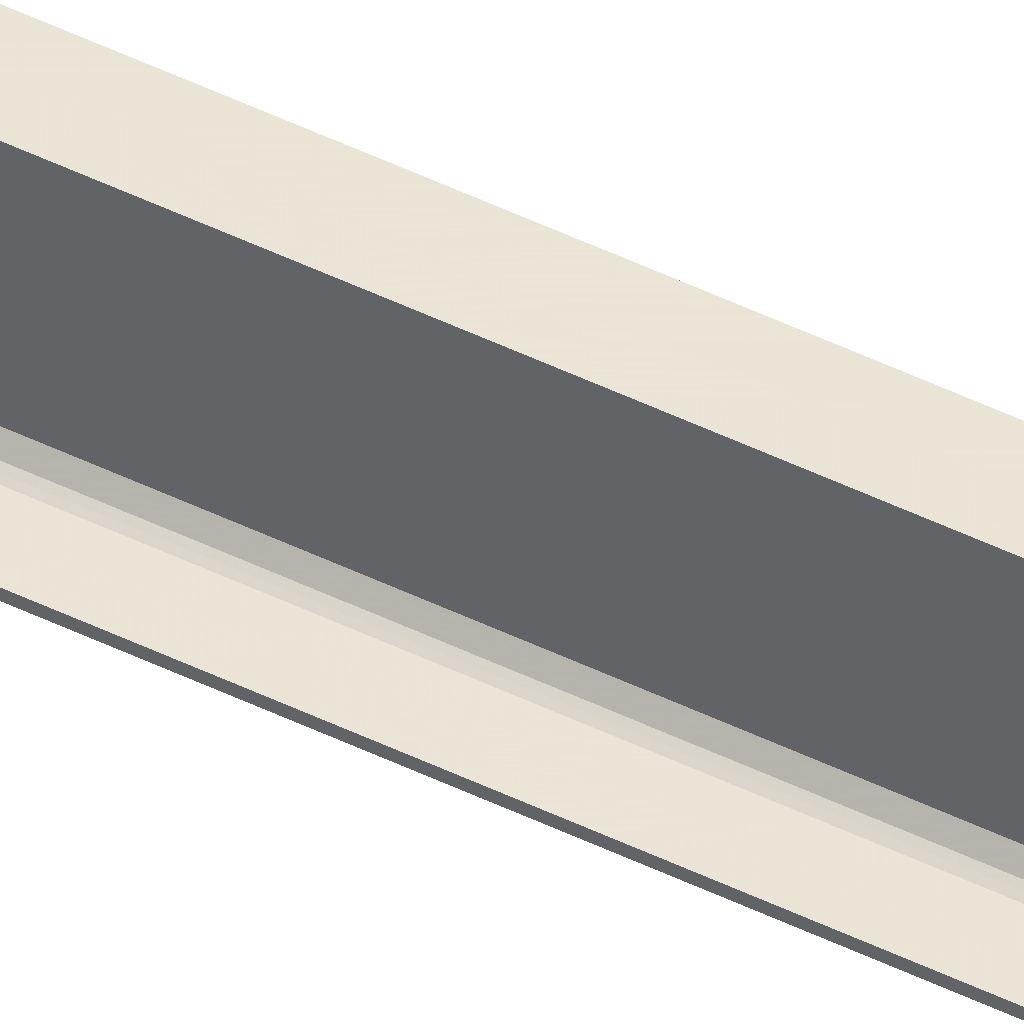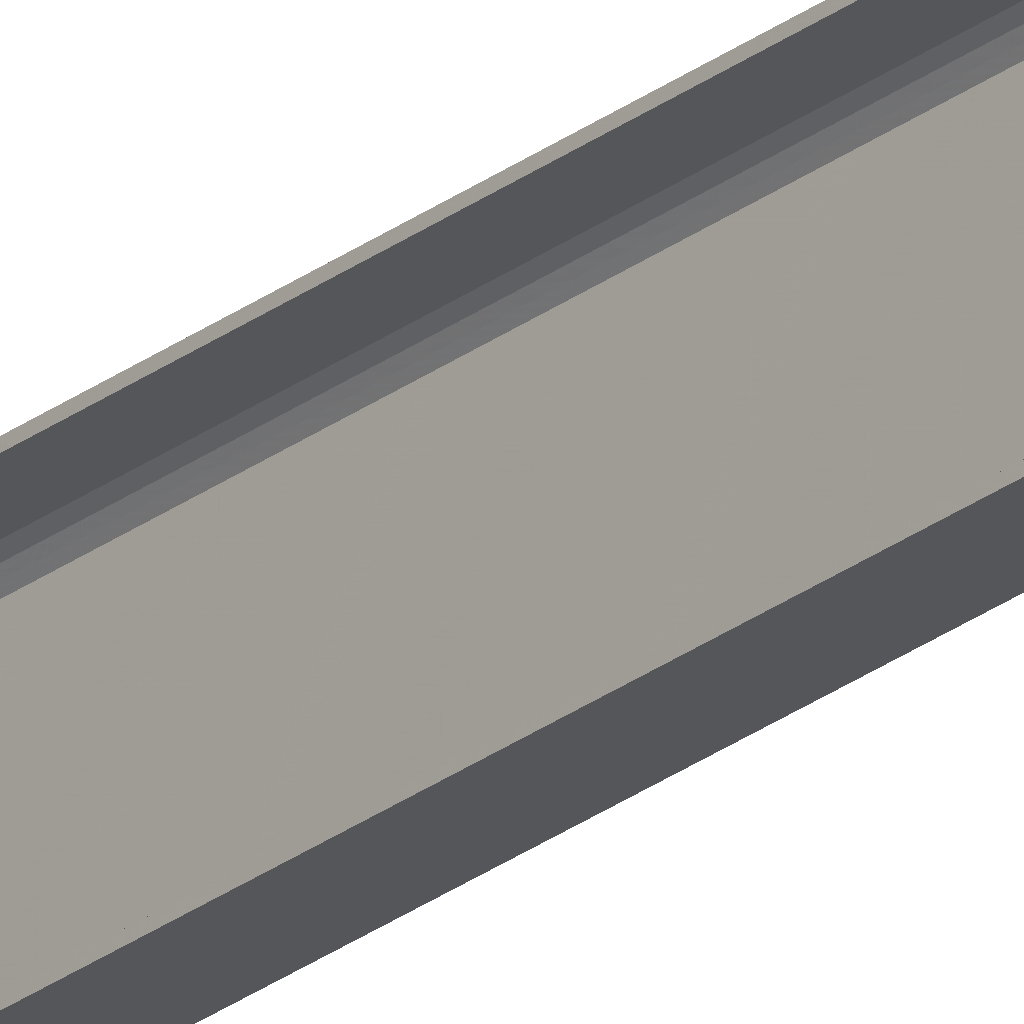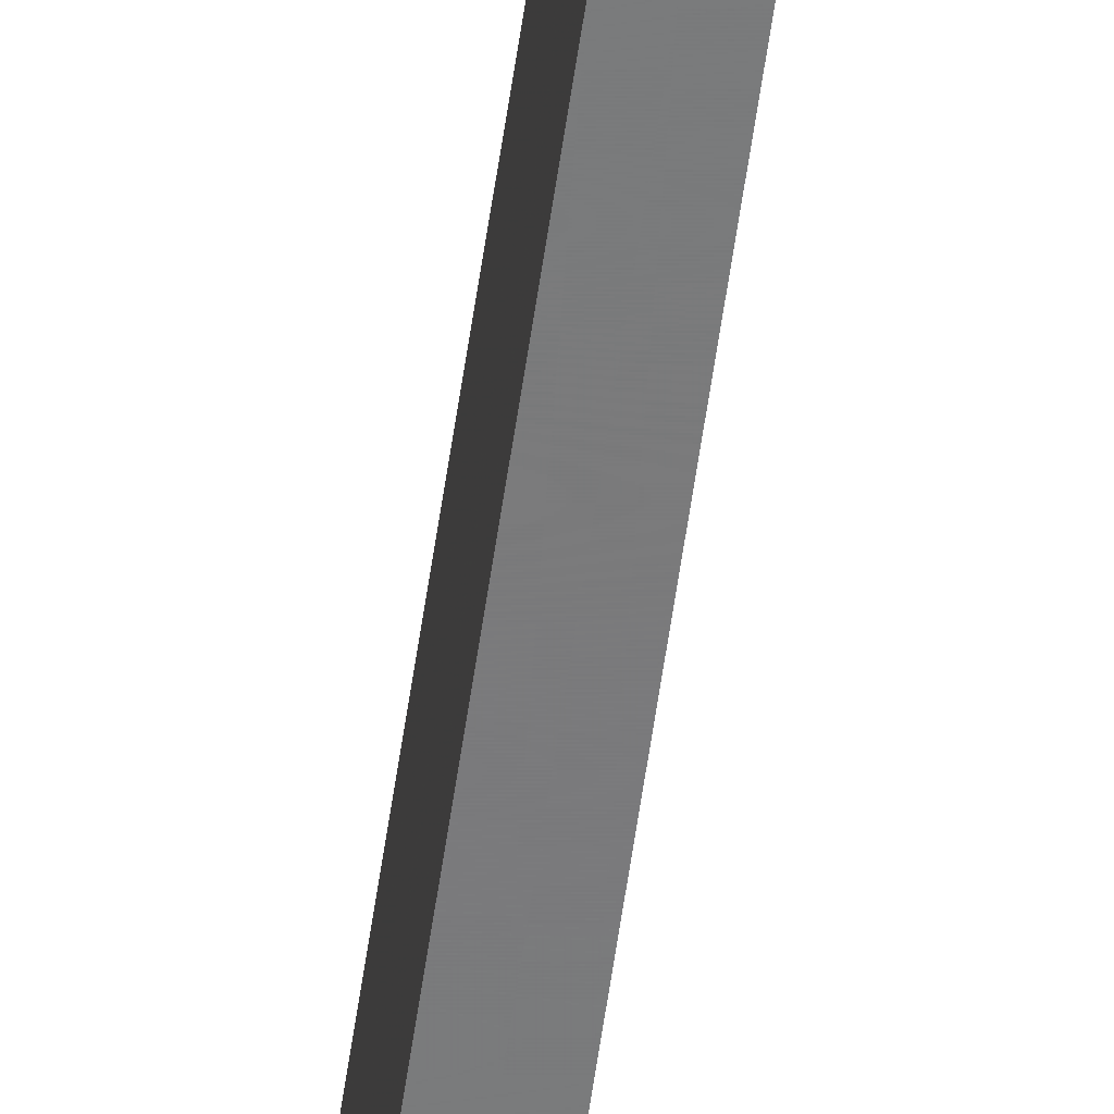
<metadata>
{"format":"obj","ext":"obj","renderer":"f3d","projection":"perspective","resolution":1024,"background":"white","views":[{"elev":43.9,"azim":120.5,"up":"+Z"},{"elev":-25.6,"azim":140.5,"up":"+Z"},{"elev":-58.2,"azim":-8.1,"up":"+Z"}]}
</metadata>
<code>
o 686
v 2247 1853 9.6
v 2247 1853 9.591
v 2247 1853 9.591
v 2247 1853 9.6
v 2247 1853 9.586
v 2247 1853 9.575
v 2247 1876 9.575
v 2247 1853 9.575
v 2247 1876 9.325
v 2247 1853 9.325
v 2247 1876 9.314
v 2247 1876 9.325
v 2247 1876 9.6
v 2247 1853 9.6
v 2247 1853 9.6
v 2247 1853 9.591
v 2247 1876 9.591
v 2247 1876 9.6
v 2247 1876 9.591
v 2247 1876 9.591
v 2247 1853 9.591
v 2247 1853 9.6
v 2247 1876 9.6
v 2247 1853 9.3
v 2247 1853 9.586
v 2247 1876 9.591
v 2247 1876 9.6
v 2247 1876 9.586
v 2247 1876 9.575
v 2247 1853 9.586
v 2247 1876 9.575
v 2247 1876 9.586
v 2247 1853 9.3
v 2247 1876 9.3
v 2247 1876 9.309
v 2247 1876 9.3
v 2247 1853 9.3
v 2247 1876 9.3
v 2247 1853 9.309
v 2247 1853 9.309
v 2247 1853 9.3
v 2247 1876 9.3
v 2247 1876 9.309
v 2247 1853 9.309
v 2247 1876 9.309
v 2247 1876 9.314
v 2247 1853 9.314
v 2247 1876 9.309
v 2247 1876 9.3
v 2247 1853 9.309
v 2247 1853 9.314
v 2247 1853 9.325
v 2247 1876 9.314
v 2247 1853 9.309
v 2247 1876 9.3
v 2247 1876 9.325
f 1 2 3
f 4 5 2
f 4 6 5
f 7 5 6
f 8 9 7
f 9 8 10
f 10 11 12
f 1 13 14
f 15 16 1
f 1 17 18
f 19 13 18
f 19 16 20
f 21 17 3
f 19 22 3
f 23 22 18
f 23 24 15
f 25 26 21
f 20 27 19
f 28 27 20
f 29 27 28
f 20 30 28
f 30 31 32
f 33 27 34
f 34 35 36
f 36 37 38
f 39 35 40
f 39 37 41
f 33 42 41
f 39 42 43
f 36 44 41
f 45 44 43
f 40 46 47
f 48 49 45
f 24 44 50
f 24 50 51
f 46 52 51
f 24 51 52
f 53 54 45
f 45 55 53
f 53 55 56

</code>
